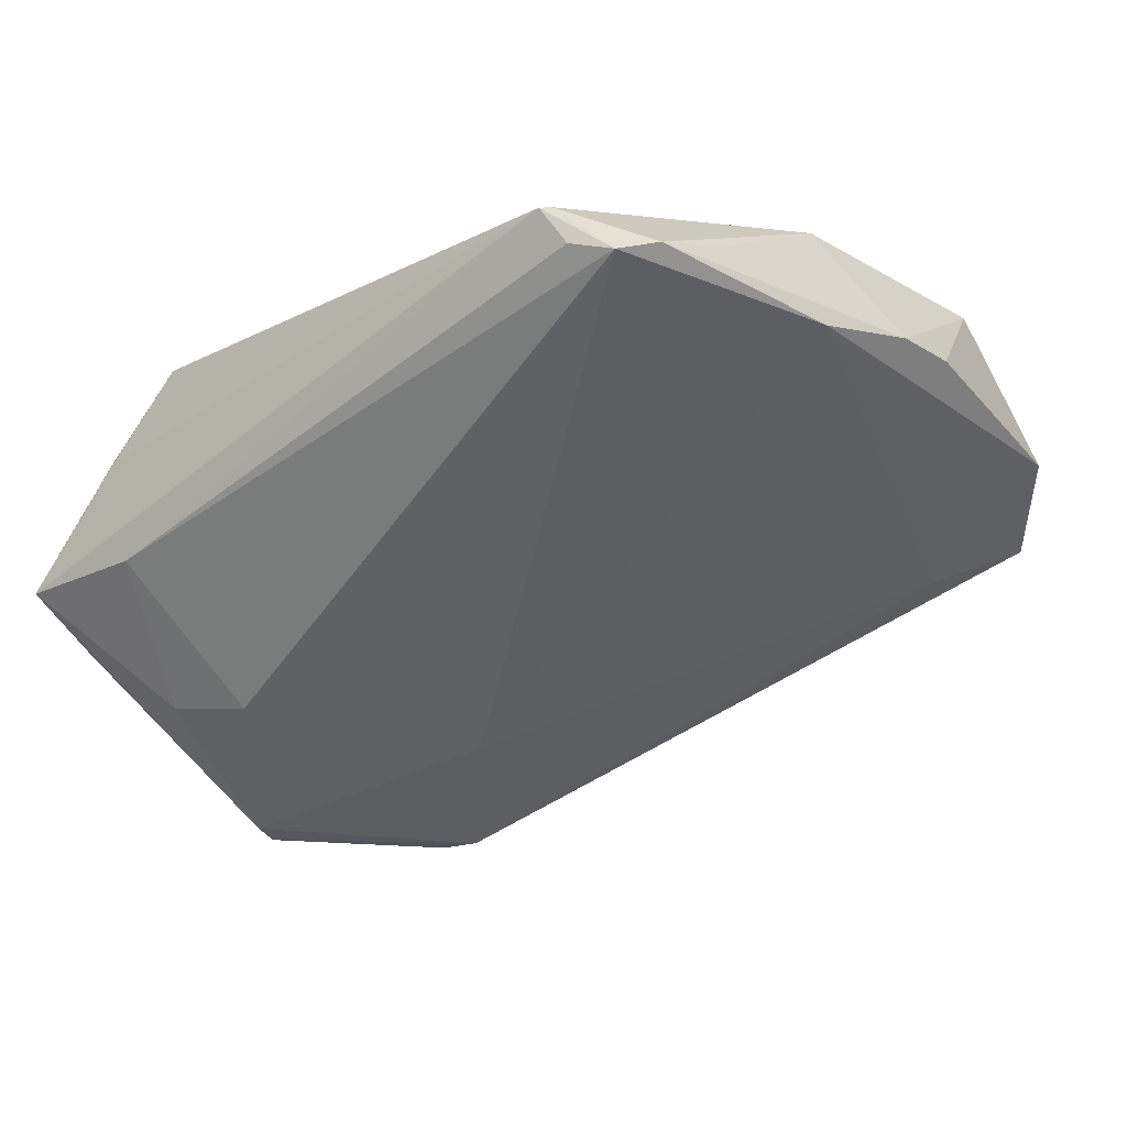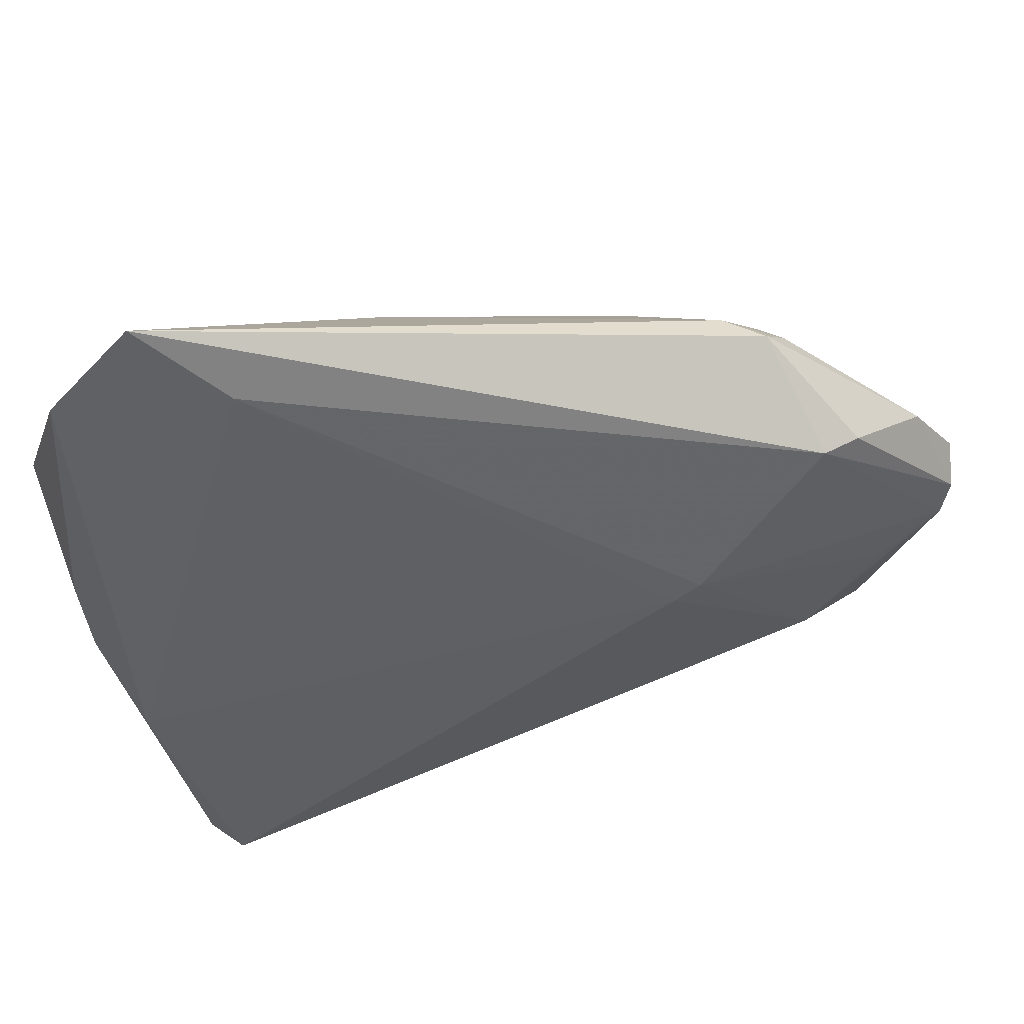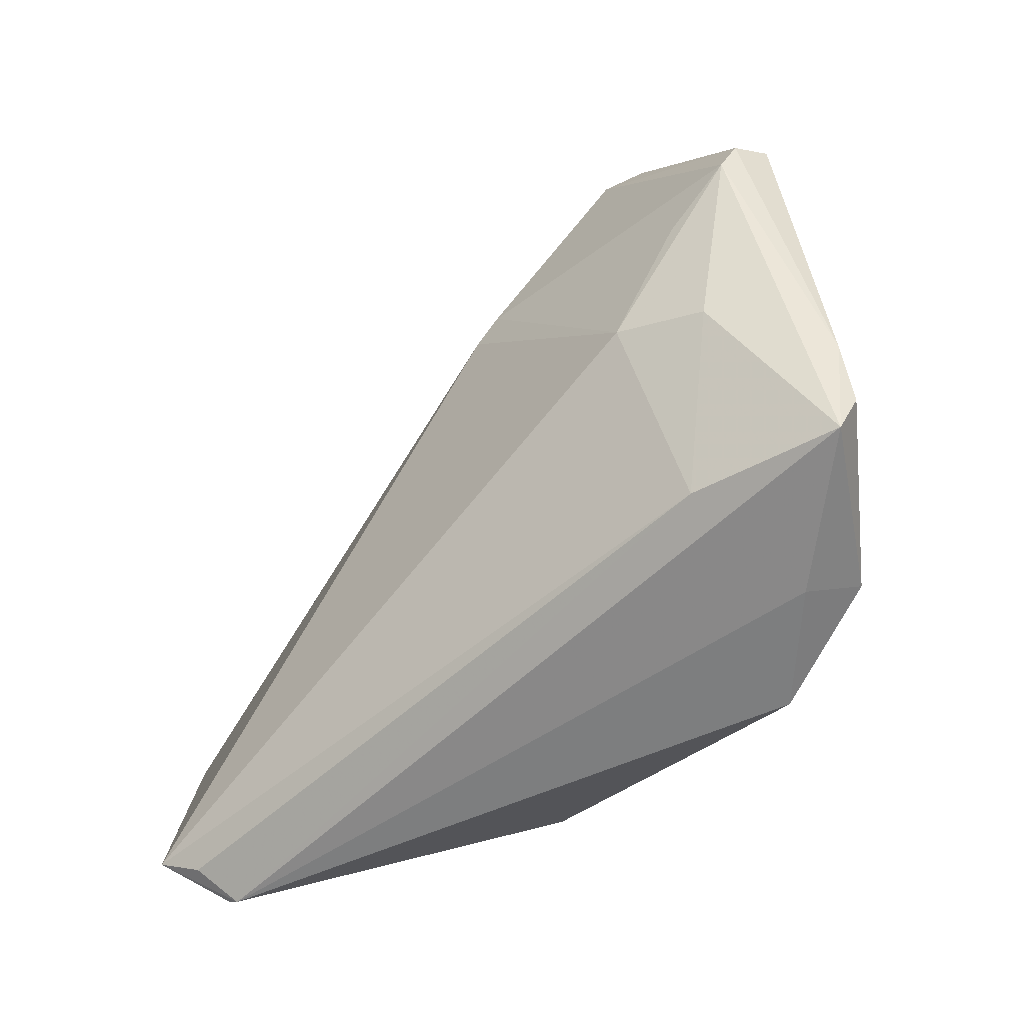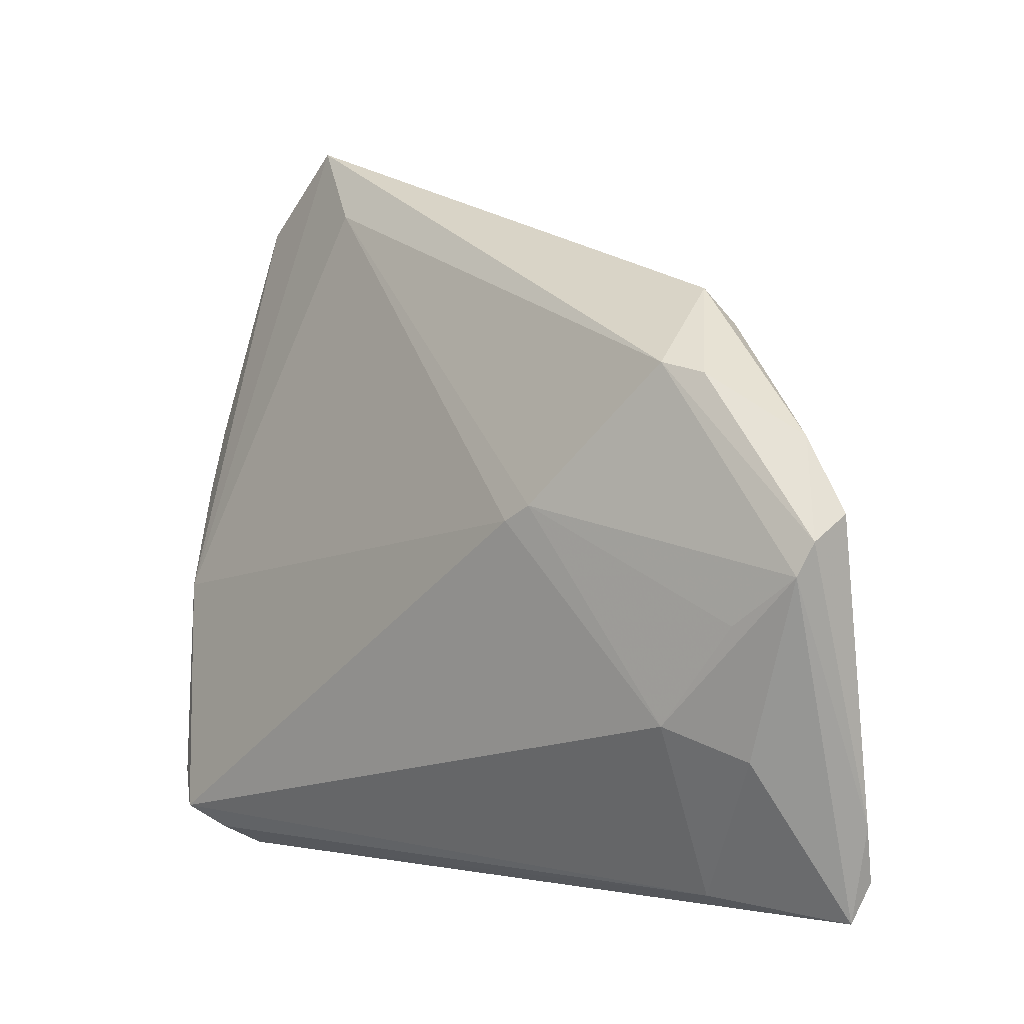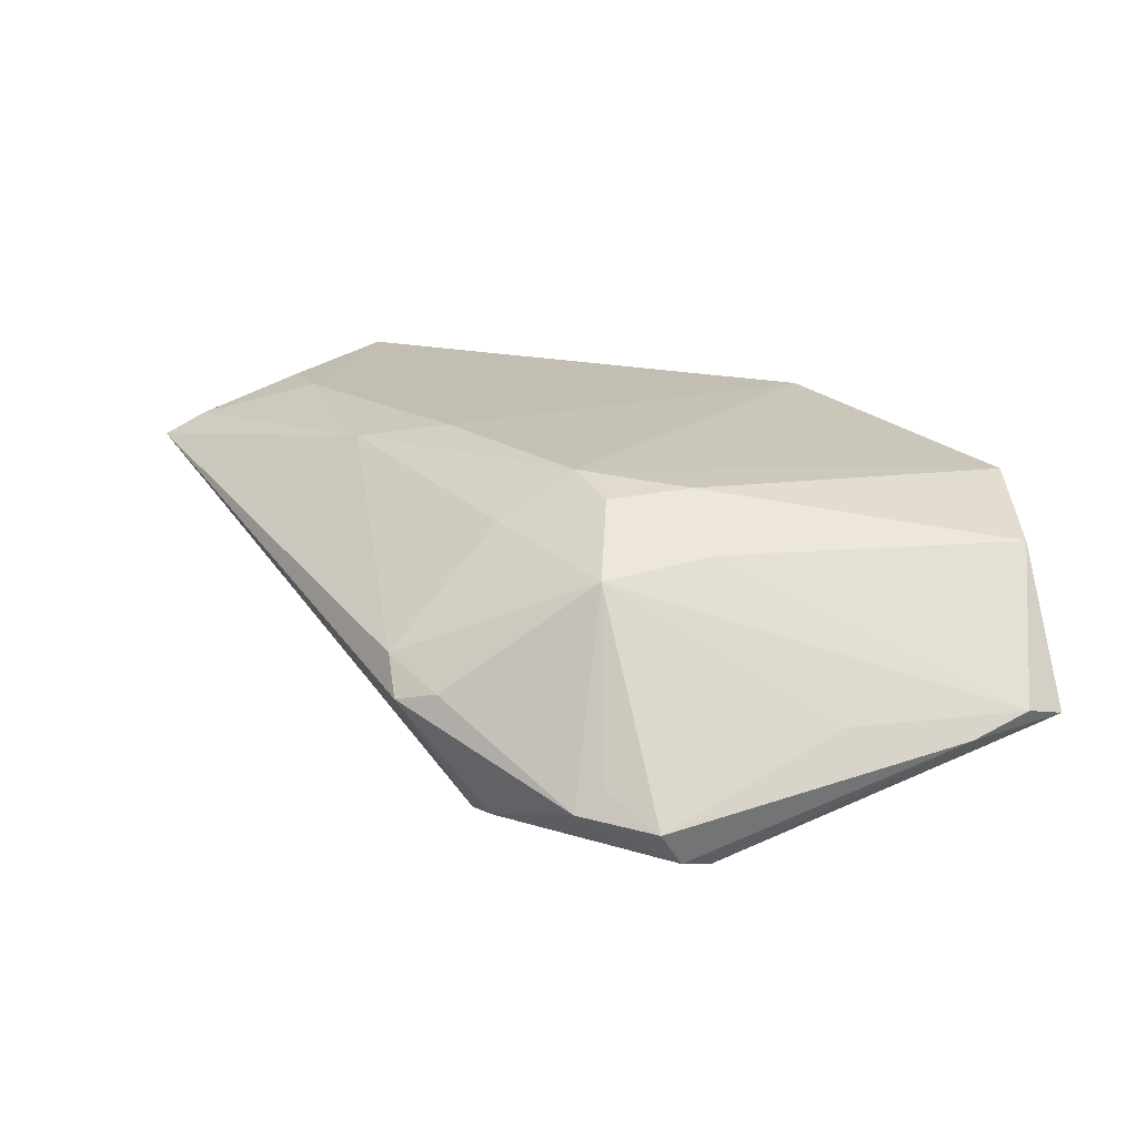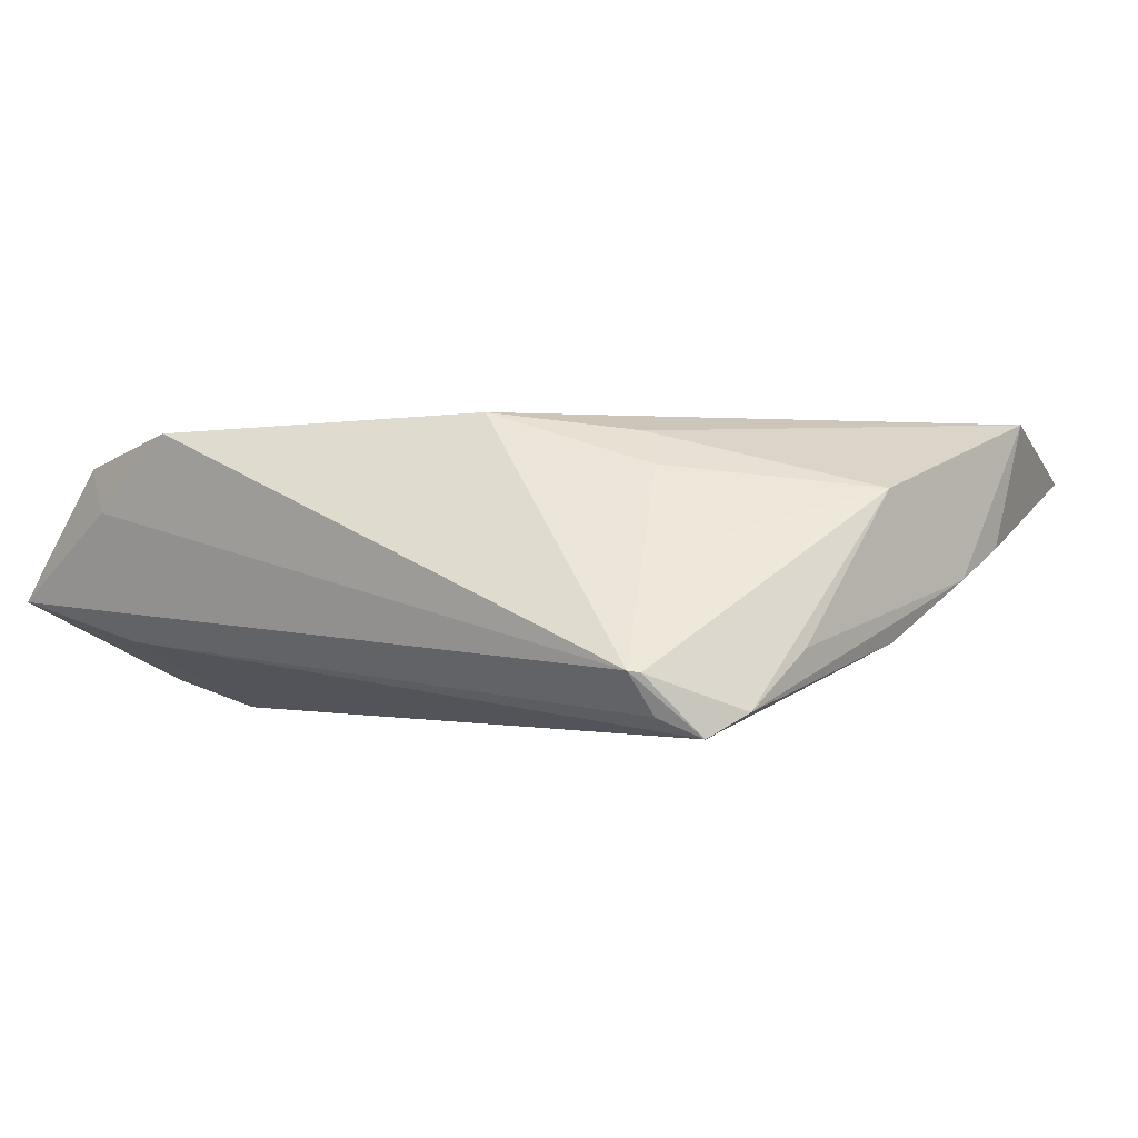
<metadata>
{"format":"obj","ext":"obj","renderer":"f3d","projection":"perspective","resolution":1024,"background":"white","views":[{"elev":-45.7,"azim":41.8,"up":"+Z"},{"elev":60.1,"azim":159.8,"up":"+Y"},{"elev":-56.1,"azim":-134.0,"up":"+Y"},{"elev":5.3,"azim":-142.0,"up":"+Y"},{"elev":18.7,"azim":-104.3,"up":"+Z"},{"elev":3.1,"azim":33.7,"up":"+Z"}]}
</metadata>
<code>
v 0.05188 -0.01343 0.01118
v -0.05409 -0.03945 -0.002365
v 0.04003 -0.0467 -0.007354
v 0.03185 0.03841 0.003797
v -0.05497 -0.03247 -0.004884
v 0.04026 -0.02972 0.006462
v 0.05202 -0.01279 -0.006154
v -0.0503 0.008868 -0.008397
v 0.009457 0.02552 0.01702
v -0.03862 0.00605 0.01158
v 0.04486 -0.04189 -0.01442
v 0.04117 0.04749 0.0104
v -0.03121 0.02849 -0.003129
v -0.03562 -0.02109 -0.01821
v -0.04488 -0.008845 -0.01799
v 0.05563 0.01488 0.01841
v -0.05004 0.01214 -0.01112
v 0.03078 -0.02893 0.01388
v -0.02585 -0.04749 0.01734
v -0.03809 -0.007266 0.01337
v -0.0543 0.00104 -0.0163
v -0.03407 0.02015 -0.01625
v -0.05279 -0.002829 -0.01747
v -0.02899 -0.007537 0.01873
v -0.0391 0.01905 -0.01507
v 0.05511 -0.0004404 0.0004314
v 0.04342 0.02865 0.01729
v -0.02158 0.01408 0.01414
v 0.0516 0.03628 0.01089
v -0.03688 -0.04665 0.007781
v -0.04059 -0.04432 0.01298
v 0.04982 -0.02913 -0.005644
v -0.05225 -0.01842 -0.002958
v 0.0405 0.04215 0.01327
v -0.03544 -0.04281 -0.00806
v 0.03881 -0.04749 -0.007146
v -0.02707 0.0283 0.0009723
v 0.01164 -0.03451 0.01971
v -0.05563 0.003835 -0.01198
v 0.04042 -0.04458 -0.01217
v 0.02697 -0.02532 0.01762
v 0.03464 0.02751 0.01784
v 0.04797 -0.03774 -0.0118
v 0.002186 0.01503 0.01971
v 0.05543 0.008119 0.003688
v -0.0178 0.00322 -0.01971
v -0.05239 -0.04433 -0.003763
v -0.0287 0.002849 0.01802
v -0.02146 0.004692 0.01971
v -0.03465 0.02421 -0.001663
v -0.04537 -0.02464 -0.01479
v -0.01435 0.001219 -0.0197
f 38 19 36
f 23 47 5
f 36 19 30
f 30 47 36
f 19 31 30
f 30 31 47
f 36 47 35
f 14 23 15
f 51 23 14
f 47 23 51
f 14 35 51
f 51 35 47
f 18 38 36
f 26 1 32
f 16 1 26
f 24 31 19
f 2 33 5
f 5 47 2
f 47 31 2
f 22 23 21
f 21 23 5
f 3 18 36
f 14 15 46
f 46 52 14
f 46 15 23
f 46 23 22
f 14 52 11
f 11 52 7
f 11 3 36
f 11 35 14
f 38 18 41
f 41 18 1
f 16 38 41
f 41 1 16
f 44 38 16
f 7 12 29
f 7 52 4
f 4 12 7
f 52 46 4
f 22 12 4
f 4 46 22
f 17 21 39
f 5 33 39
f 39 21 5
f 1 18 6
f 6 3 1
f 18 3 6
f 43 11 7
f 7 26 43
f 43 26 32
f 3 11 43
f 32 1 43
f 1 3 43
f 36 35 40
f 40 11 36
f 35 11 40
f 42 44 16
f 38 44 49
f 19 38 49
f 49 24 19
f 48 24 49
f 45 26 7
f 7 29 45
f 16 26 45
f 45 29 16
f 20 2 31
f 20 24 48
f 31 24 20
f 17 39 8
f 16 29 34
f 34 29 12
f 48 49 28
f 17 8 10
f 48 28 10
f 10 28 37
f 10 20 48
f 10 8 39
f 10 39 33
f 33 2 10
f 2 20 10
f 22 21 25
f 25 21 17
f 9 34 12
f 12 37 9
f 37 28 9
f 9 49 44
f 44 42 9
f 42 34 9
f 9 28 49
f 27 42 16
f 16 34 27
f 27 34 42
f 17 10 50
f 50 10 37
f 13 50 37
f 13 37 12
f 13 12 22
f 22 25 13
f 13 25 17
f 17 50 13

</code>
